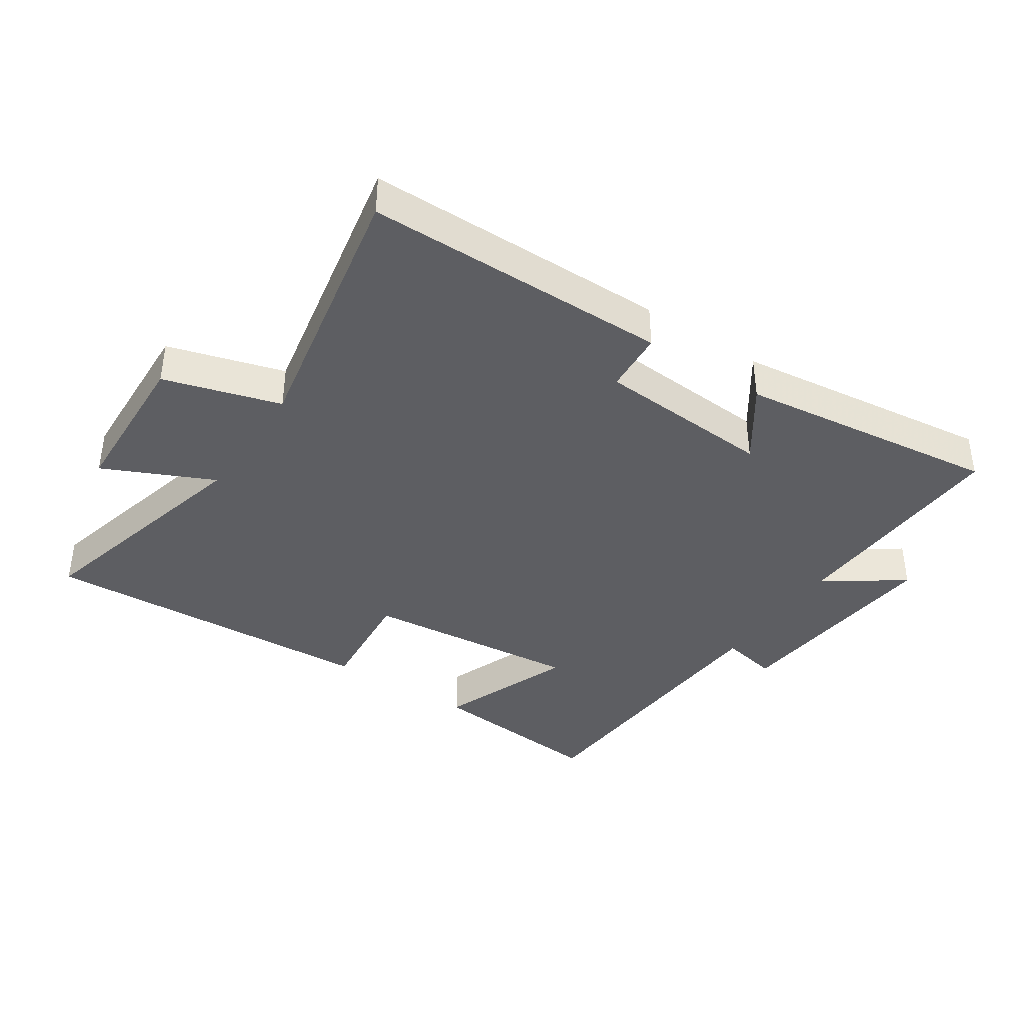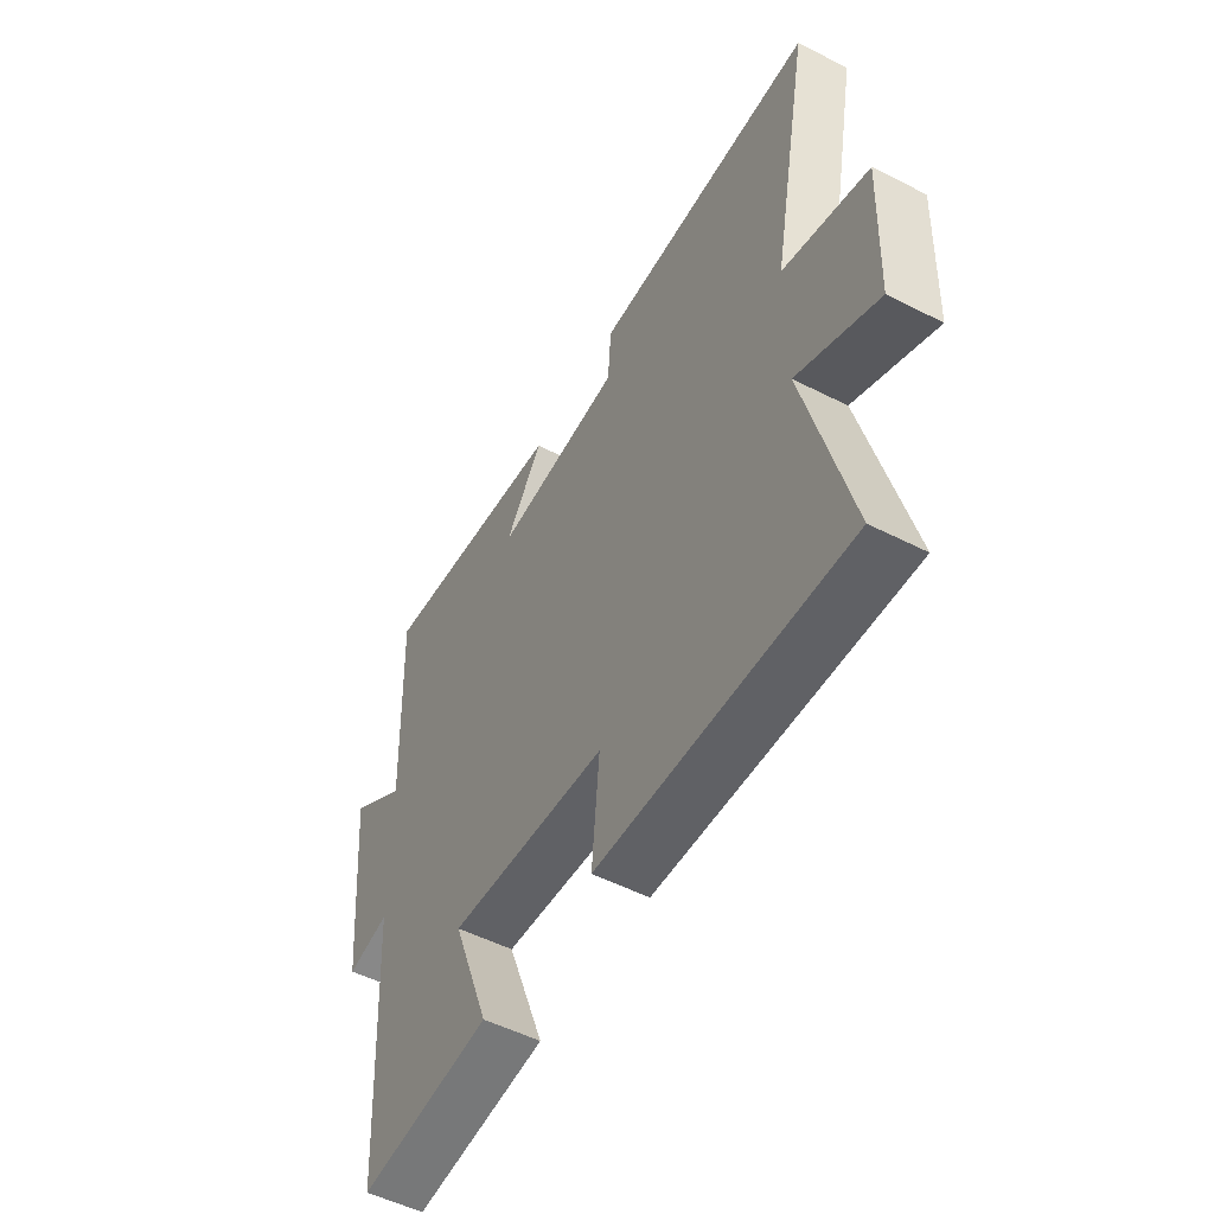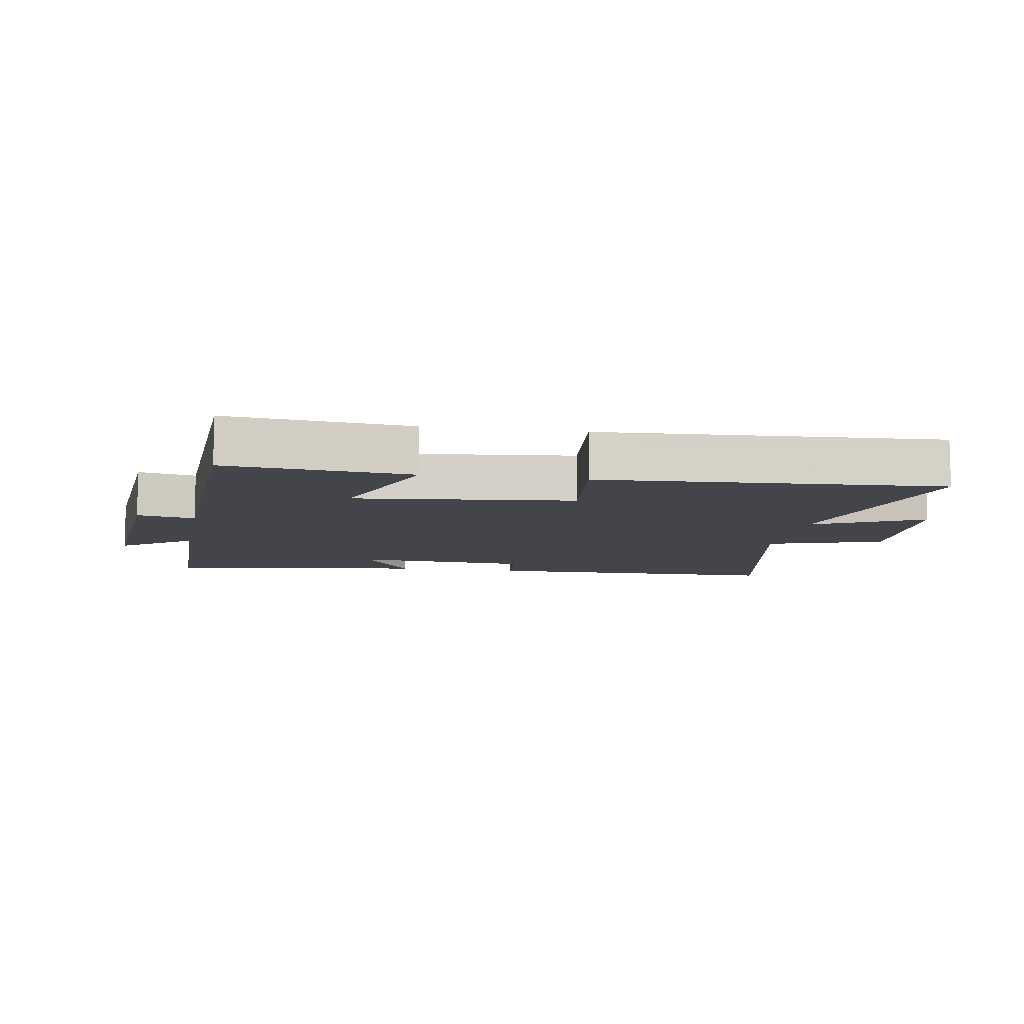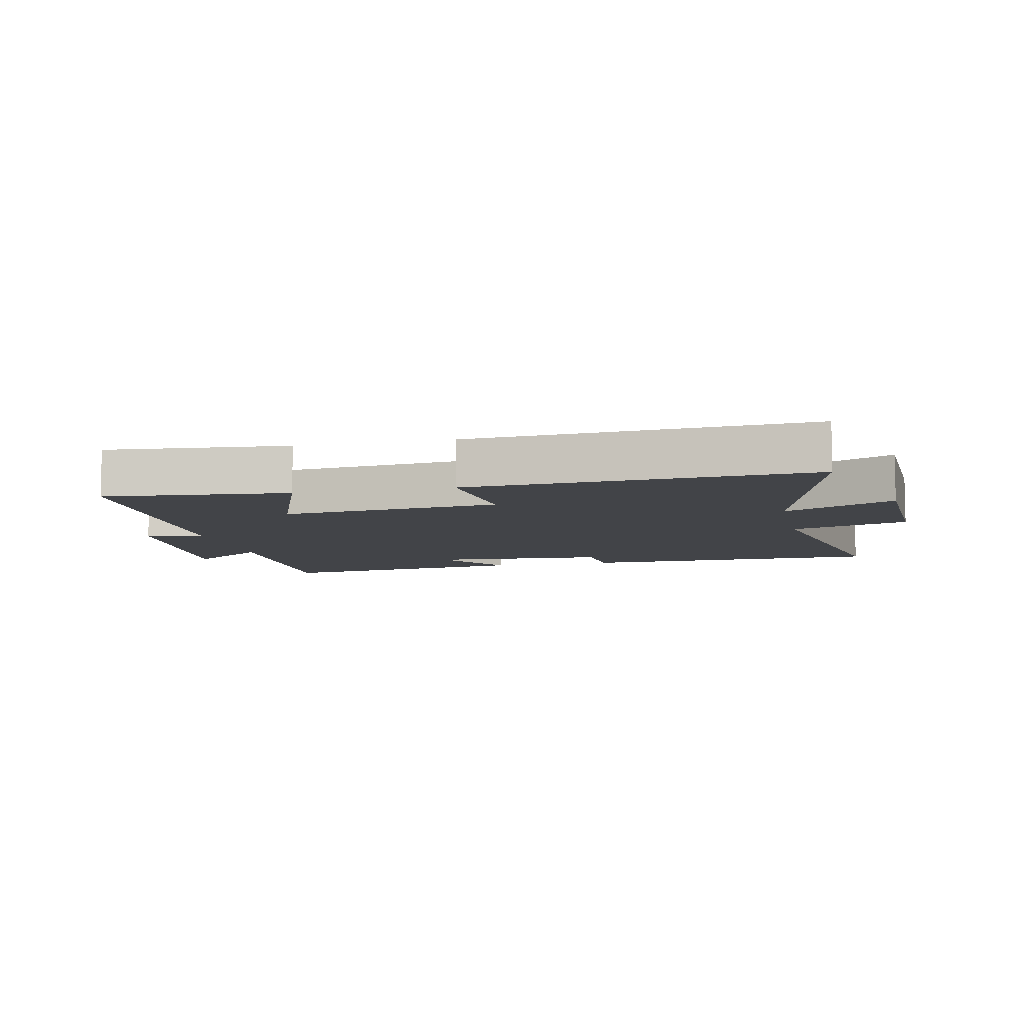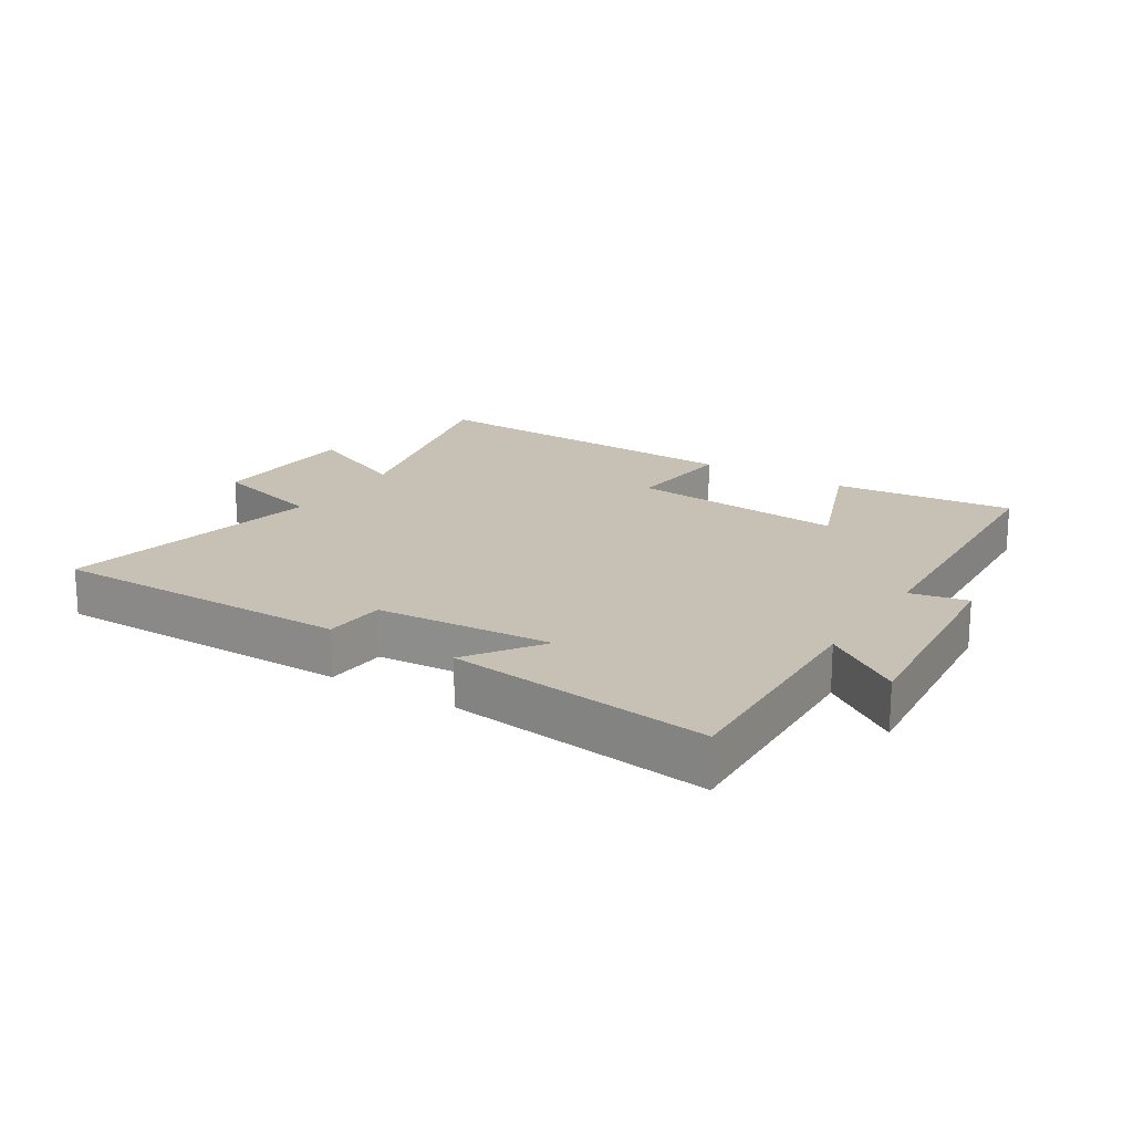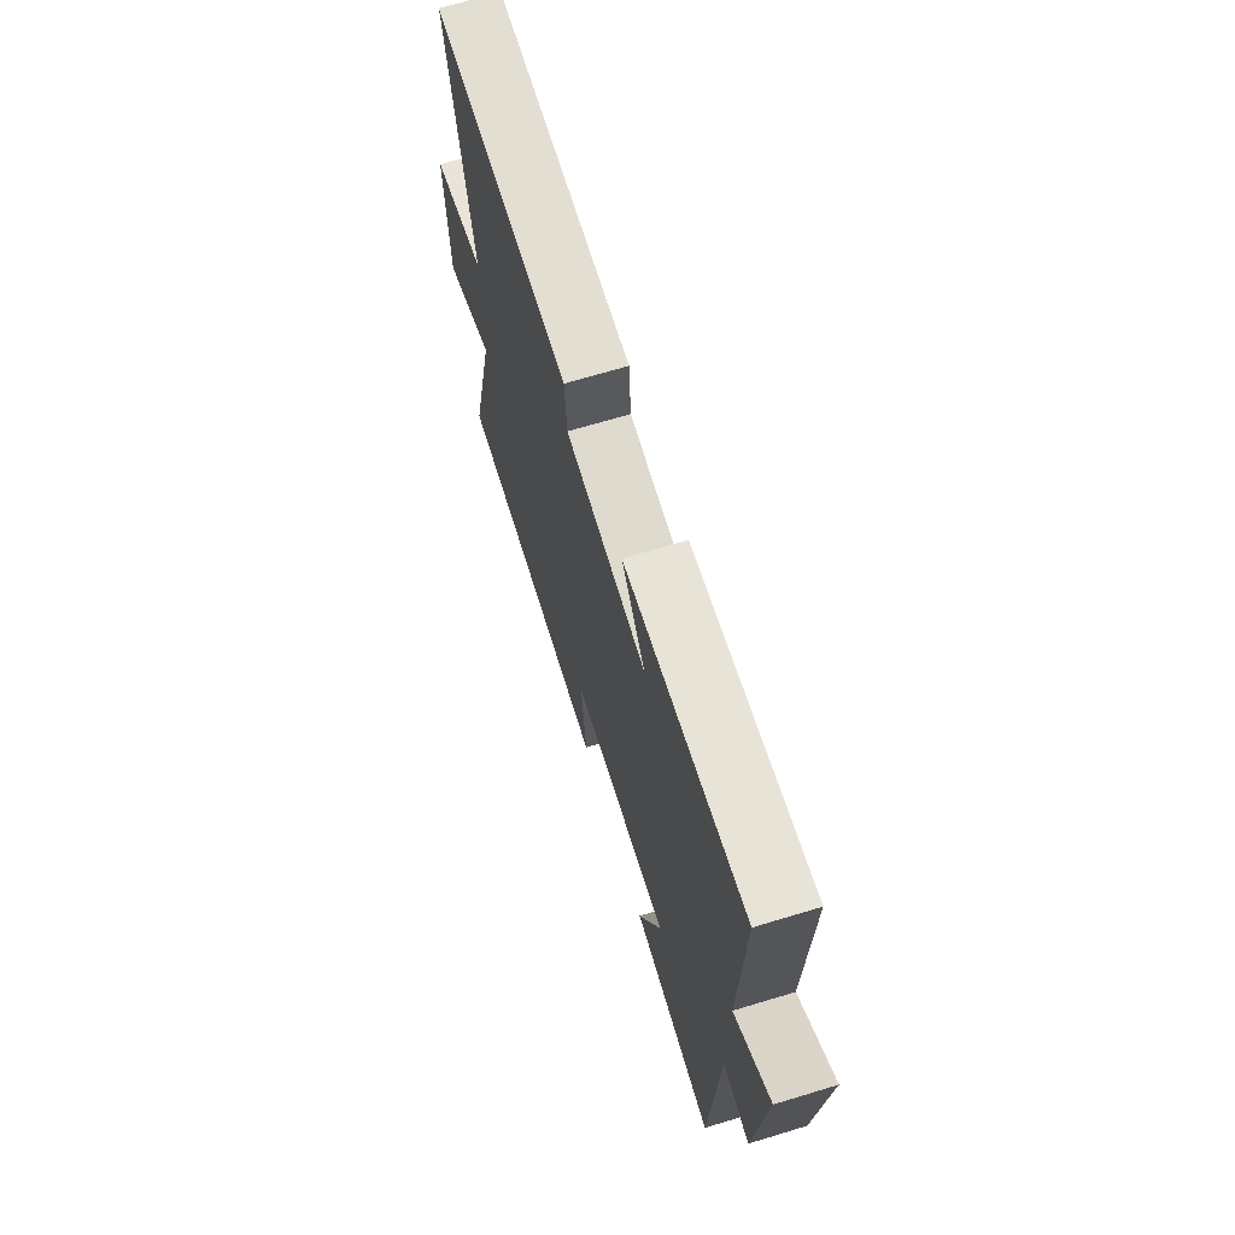
<metadata>
{"format":"obj","ext":"obj","renderer":"f3d","projection":"perspective","resolution":1024,"background":"white","views":[{"elev":-39.1,"azim":-33.8,"up":"+Y"},{"elev":-52.5,"azim":-118.7,"up":"+Z"},{"elev":-9.3,"azim":170.9,"up":"+Y"},{"elev":-7.9,"azim":-167.6,"up":"+Y"},{"elev":18.5,"azim":32.0,"up":"+Y"},{"elev":67.9,"azim":73.1,"up":"+Z"}]}
</metadata>
<code>
v 0.513 0.07 0.553
v 0.5 0.07 0.189
v 0.623 0.07 0.275
v 0.591 0.07 -0.073
v 0.5 0.07 -0.055
v 0.474 0.07 -0.527
v 0.186 0.07 -0.5
v 0.267 0.07 -0.286
v -0.077 0.07 -0.32
v -0.06 0.07 -0.5
v -0.595 0.07 -0.528
v -0.5 0.07 -0.151
v -0.673 0.07 -0.231
v -0.683 0.07 0.017
v -0.5 0.07 0.071
v -0.583 0.07 0.496
v -0.104 0.07 0.5
v -0.097 0.07 0.402
v 0.181 0.07 0.384
v 0.1 0.07 0.5
v 0.513 0 0.553
v 0.5 0 0.189
v 0.623 0 0.275
v 0.591 0 -0.073
v 0.5 0 -0.055
v 0.474 0 -0.527
v 0.186 0 -0.5
v 0.267 0 -0.286
v -0.077 0 -0.32
v -0.06 0 -0.5
v -0.595 0 -0.528
v -0.5 0 -0.151
v -0.673 0 -0.231
v -0.683 0 0.017
v -0.5 0 0.071
v -0.583 0 0.496
v -0.104 0 0.5
v -0.097 0 0.402
v 0.181 0 0.384
v 0.1 0 0.5
f 19 20 1 2
f 18 19 2
f 15 16 17 18
f 15 18 2
f 12 13 14 15
f 12 15 2
f 9 10 11 12
f 8 9 12 2
f 7 8 2
f 6 7 2
f 5 6 2
f 2 3 4 5
f 22 21 40 39
f 22 39 38
f 38 37 36 35
f 22 38 35
f 35 34 33 32
f 22 35 32
f 32 31 30 29
f 22 32 29 28
f 22 28 27
f 22 27 26
f 22 26 25
f 25 24 23 22
f 1 21 22 2
f 2 22 23 3
f 3 23 24 4
f 4 24 25 5
f 5 25 26 6
f 6 26 27 7
f 7 27 28 8
f 8 28 29 9
f 9 29 30 10
f 10 30 31 11
f 11 31 32 12
f 12 32 33 13
f 13 33 34 14
f 14 34 35 15
f 15 35 36 16
f 16 36 37 17
f 17 37 38 18
f 18 38 39 19
f 19 39 40 20
f 20 40 21 1

</code>
